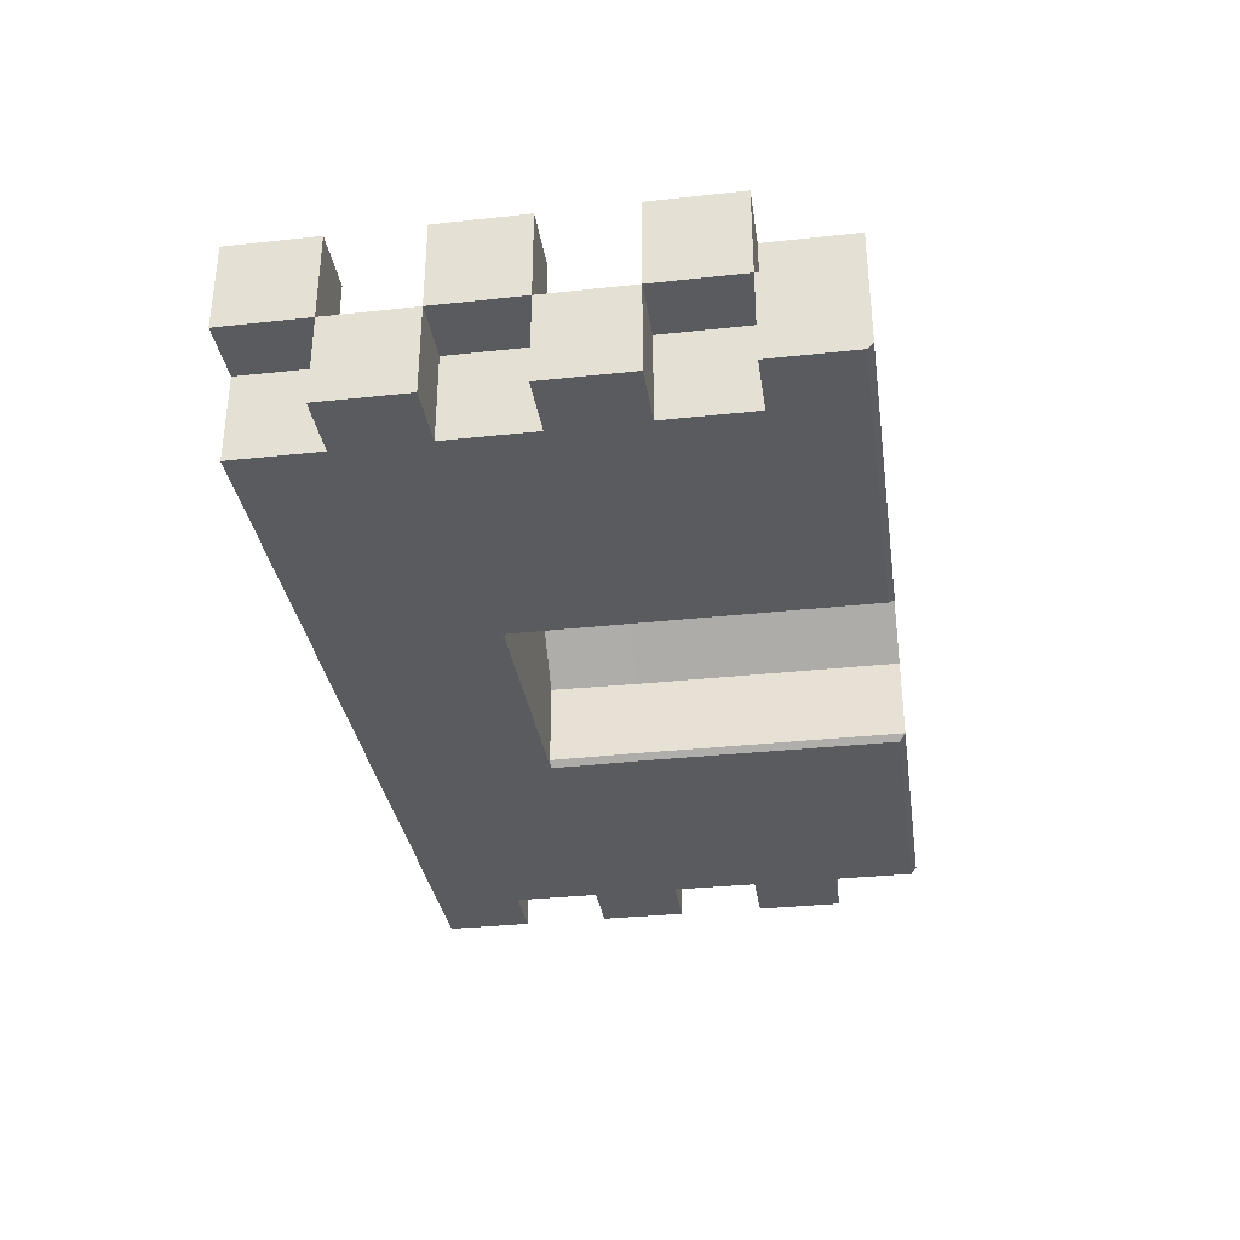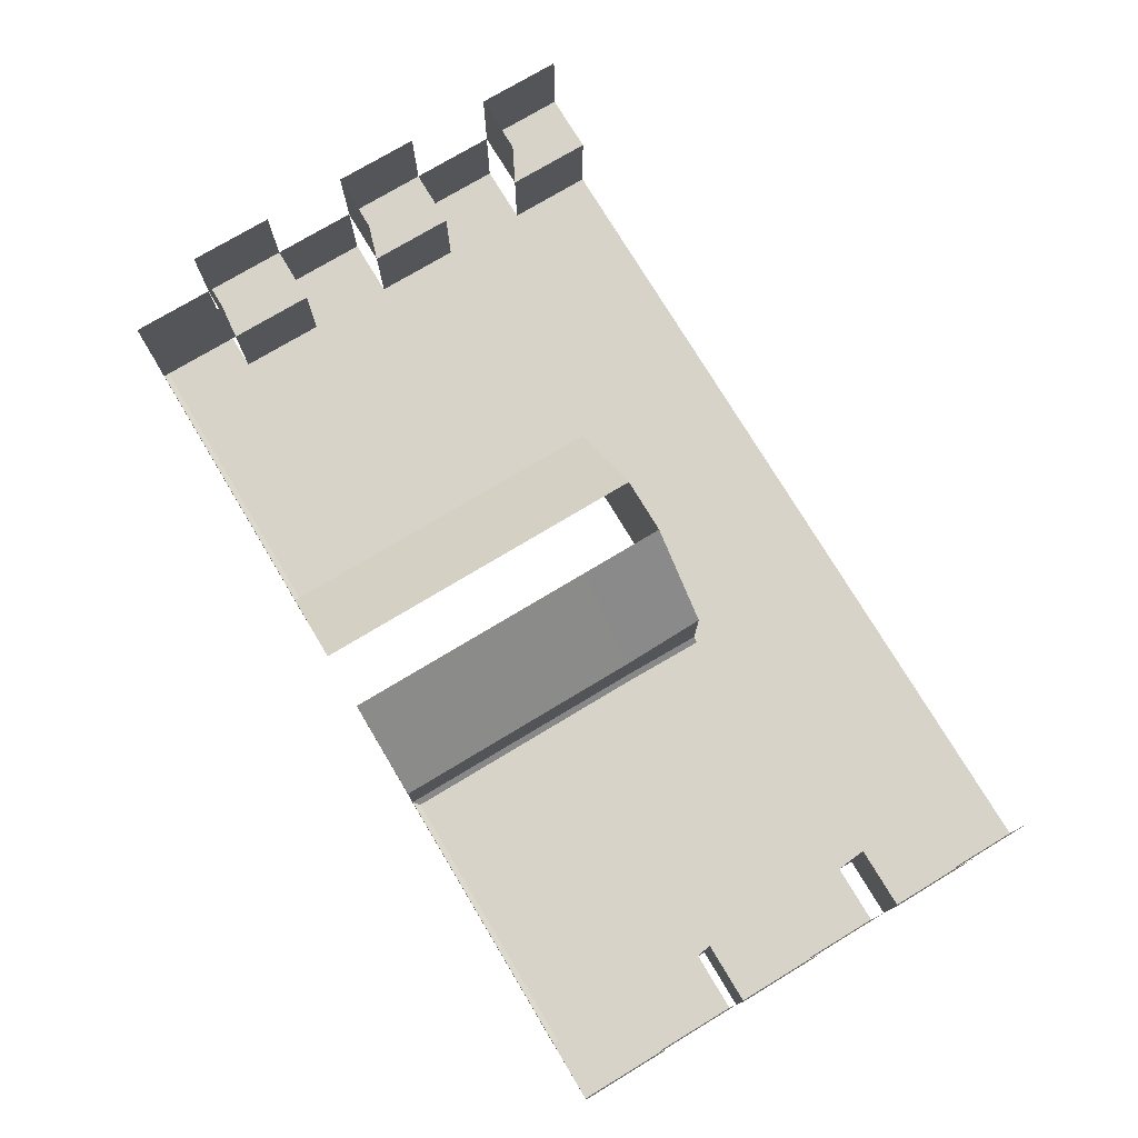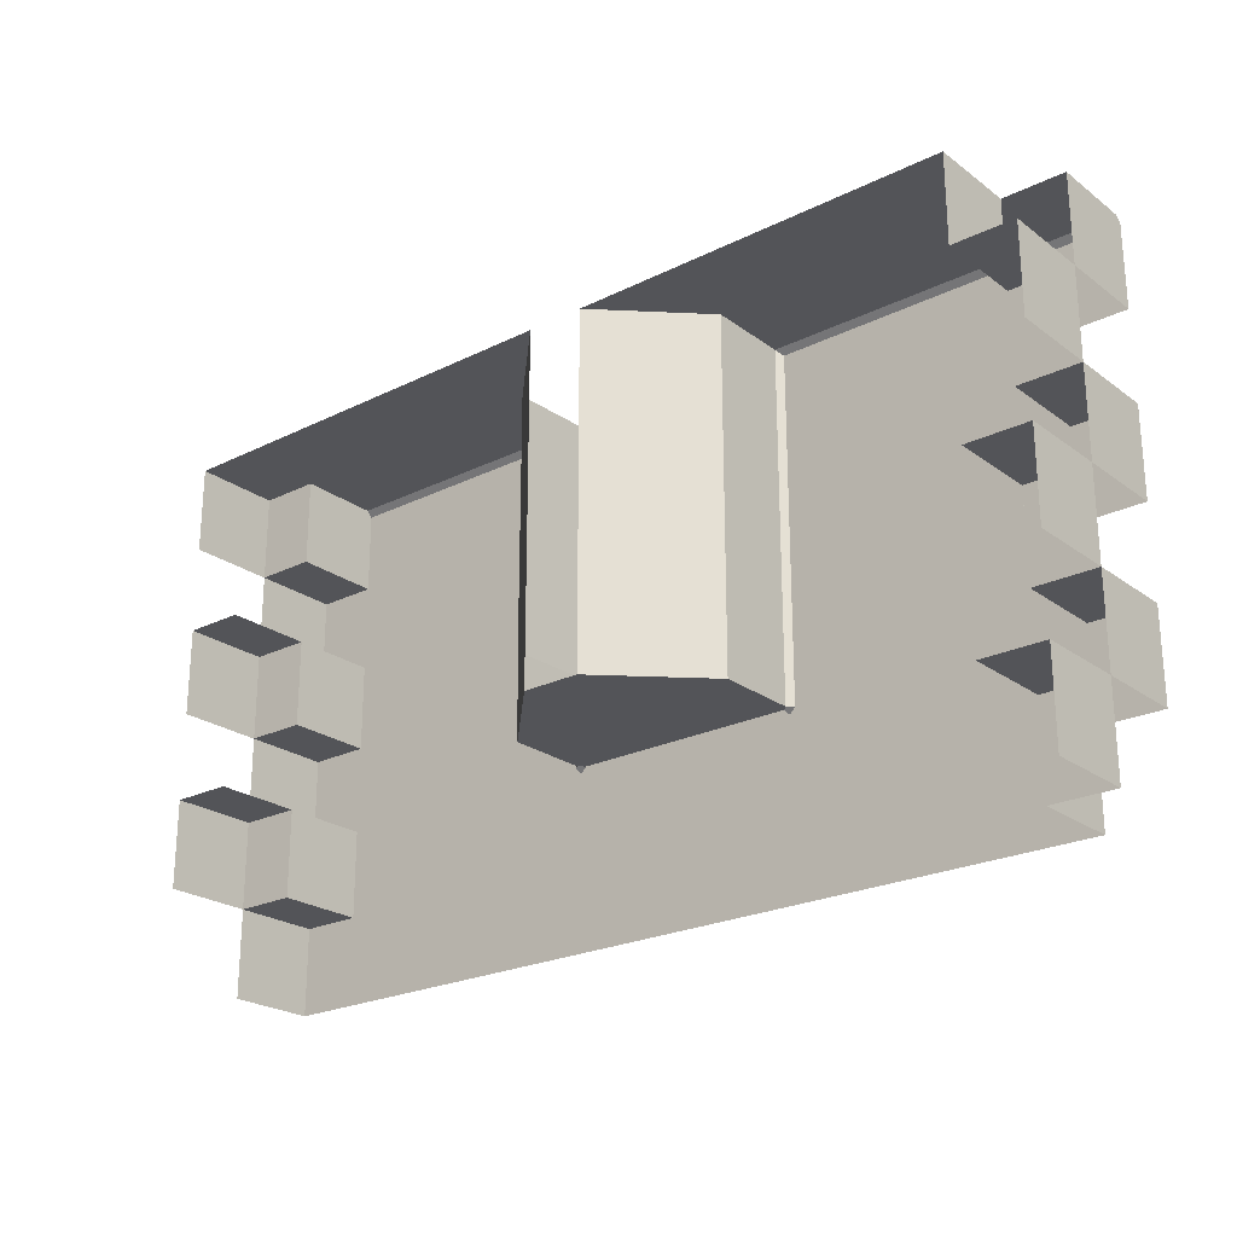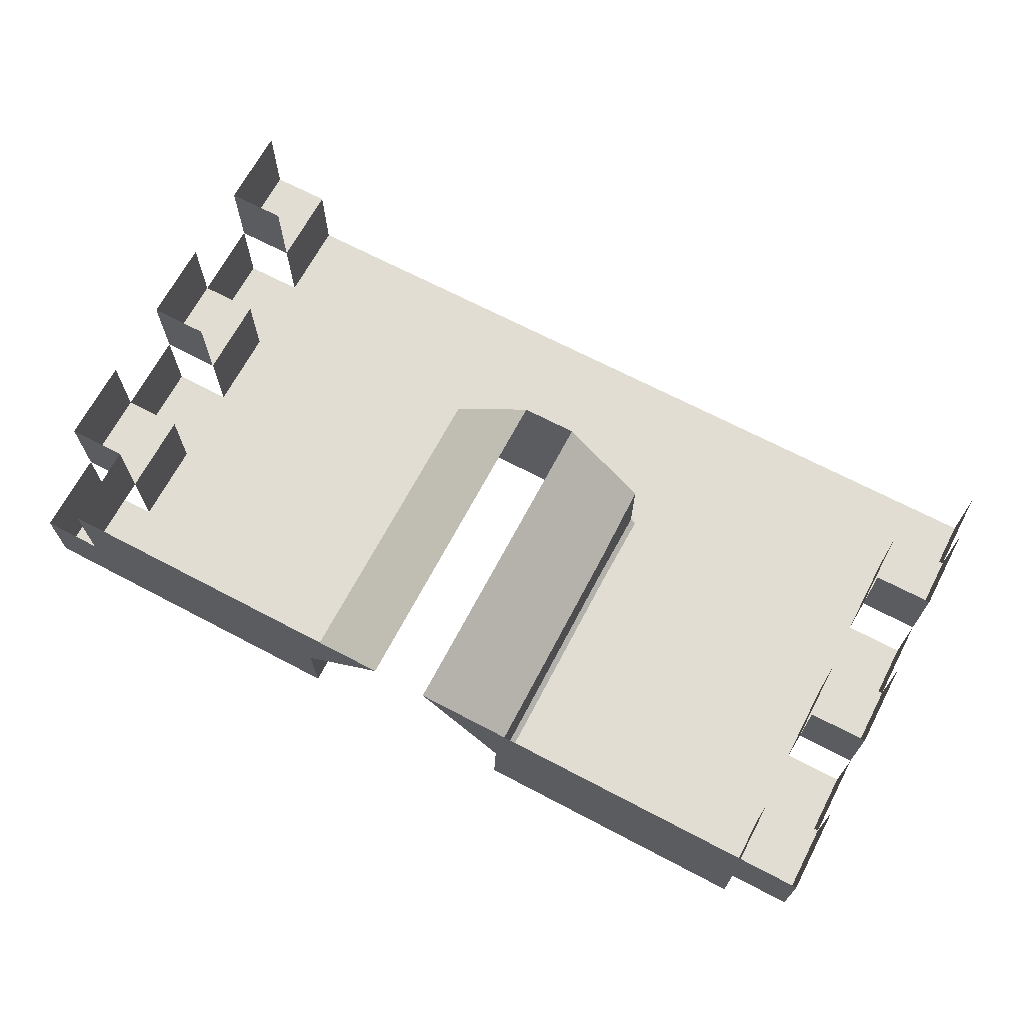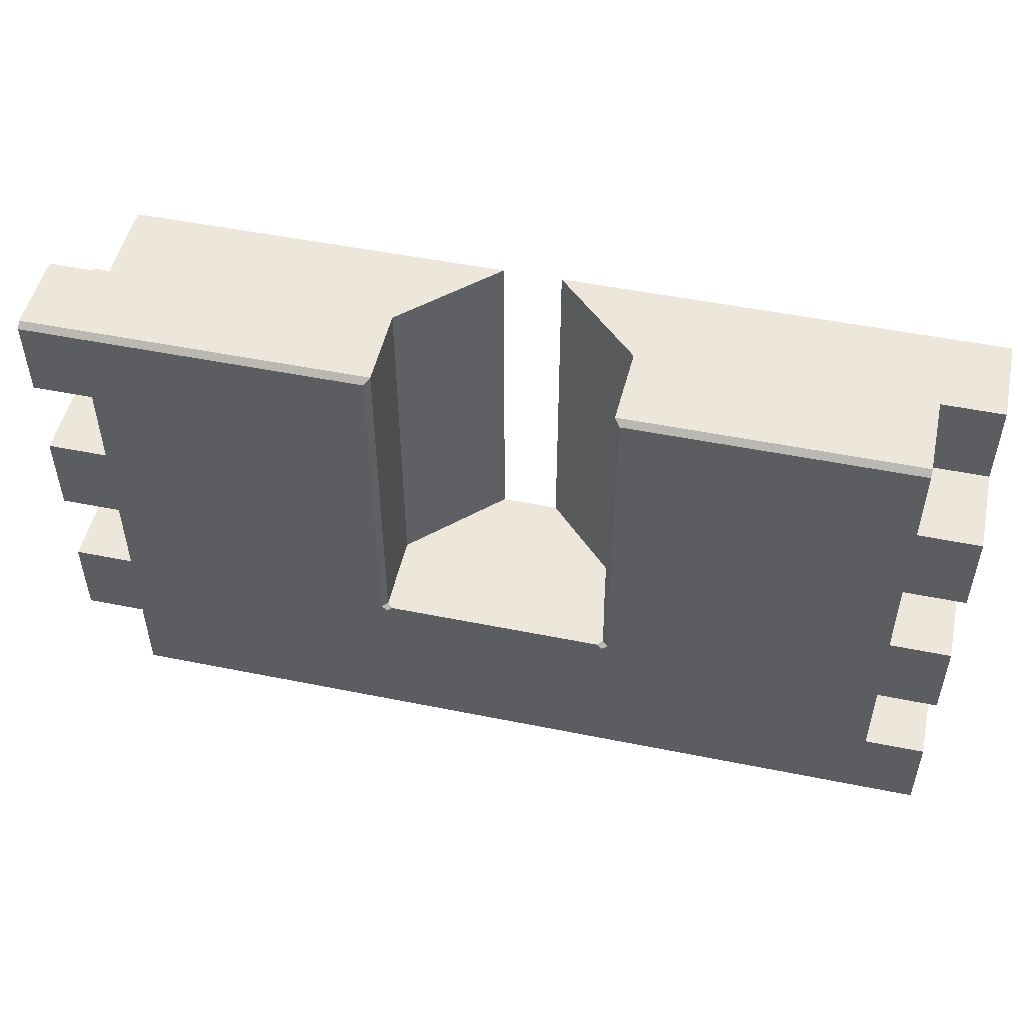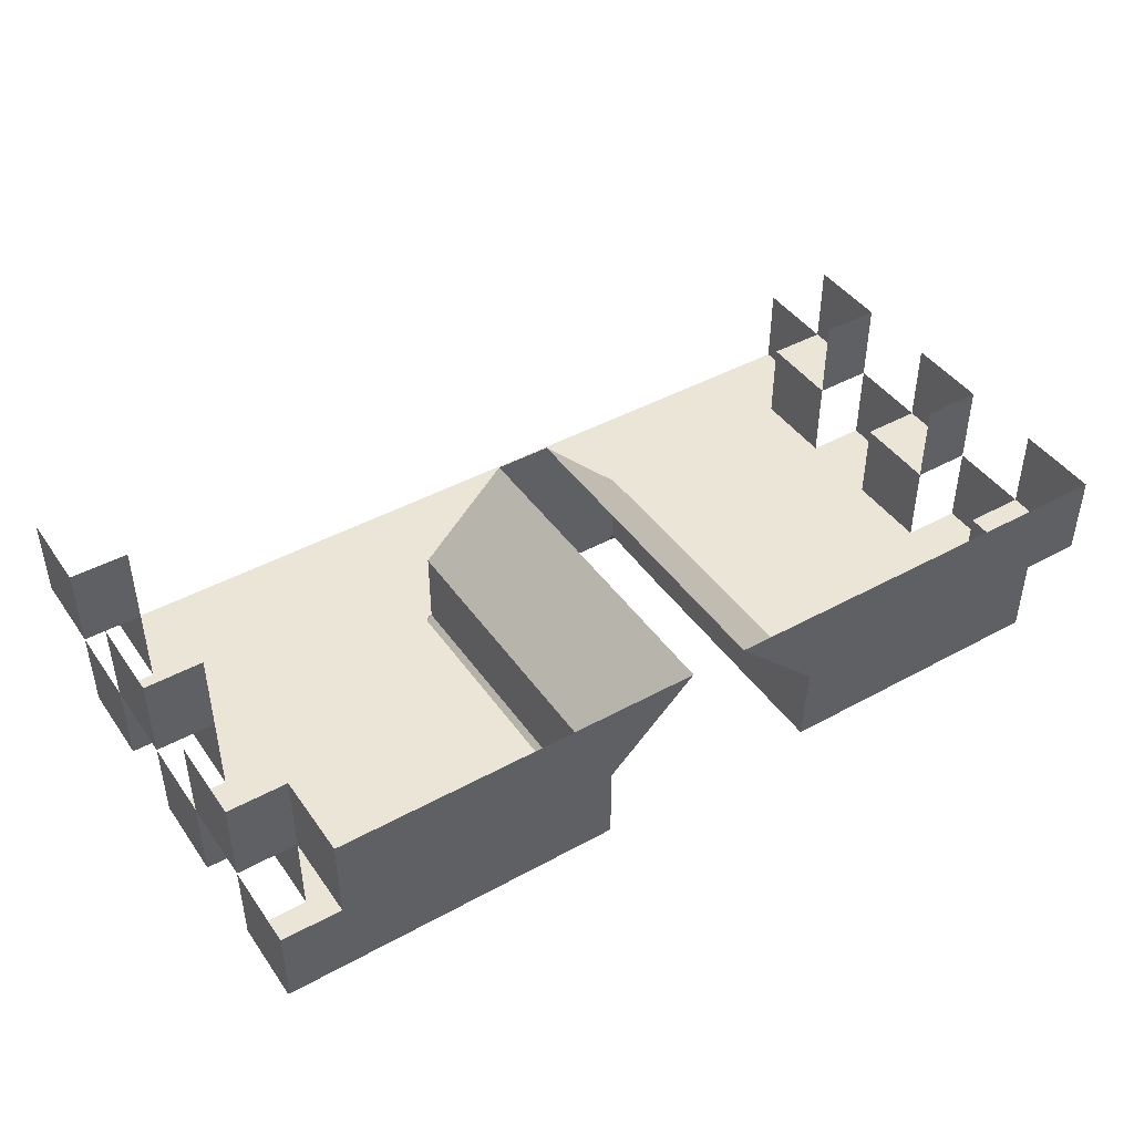
<metadata>
{"format":"obj","ext":"obj","renderer":"f3d","projection":"perspective","resolution":1024,"background":"white","views":[{"elev":-33.4,"azim":98.5,"up":"+Z"},{"elev":75.8,"azim":-121.0,"up":"+Z"},{"elev":-23.5,"azim":39.6,"up":"+Y"},{"elev":68.1,"azim":-152.2,"up":"+Z"},{"elev":50.3,"azim":-167.5,"up":"+Y"},{"elev":44.0,"azim":147.3,"up":"+Z"}]}
</metadata>
<code>
o Top_Slot_0_Intact
v -0.805 0.41 0.34
v -0.805 0.26 0.19
v -0.805 0.41 0.19
v -0.805 -0.04 0.34
v -0.805 -0.04 0.19
v -0.805 0.11 0.19
v -0.7 0.11 0.19
v -0.7 0.26 0.19
v -0.805 0.56 0.34
v -0.805 0.56 0.19
v -0.805 0.71 0.19
v -0.805 0.71 0.49
v -0.805 0.86 0.49
v -0.805 0.71 0.34
v -0.805 0.86 0.34
v -0.055 0.56 0.49
v -0.055 0.41 0.49
v 0.695 0.71 0.49
v 0.695 0.86 0.49
v 0.695 0.71 0.34
v 0.695 0.86 0.34
v 0.2 -0.04 0.19
v 0.2 0.11 0.19
v 0.695 -0.04 0.34
v 0.2 0.26 0.34
v 0.695 -0.04 0.19
v 0.695 0.11 0.19
v -0.2 0.11 0.19
v 0.8 0.26 0.34
v 0.8 0.11 0.19
v 0.8 0.26 0.19
v -0.7 0.41 0.19
v -0.7 0.56 0.19
v 0.8 0.41 0.34
v 0.8 0.56 0.34
v 0.8 0.41 0.19
v 0.8 0.56 0.19
v -0.7 0.86 0.34
v -0.7 0.71 0.19
v 0.2 0.86 0.34
v 0.8 0.71 0.34
v 0.8 0.86 0.34
v 0.8 0.71 0.19
v 0.2 0.41 0.34
v 0.2 0.56 0.34
v 0.695 0.26 0.19
v 0.695 0.41 0.19
v 0.2 0.71 0.34
v 0.695 0.56 0.19
v 0.695 0.71 0.19
v -0.805 0.11 0.49
v -0.805 0.26 0.49
v -0.805 0.11 0.34
v -0.805 0.26 0.34
v -0.05 0.11 0.49
v 0.695 0.11 0.49
v 0.695 0.26 0.34
v -0.055 0.86 0.49
v -0.055 0.71 0.49
v -0.205 0.86 0.34
v 0.045 0.86 0.49
v -0.805 0.41 0.49
v -0.805 0.56 0.49
v -0.05 -0.04 0.49
v -0.7 -0.04 0.19
v -0.7 0.56 0.49
v -0.7 0.56 0.34
v -0.7 0.71 0.34
v -0.7 0.26 0.49
v -0.7 0.26 0.34
v -0.7 0.41 0.34
v -0.055 0.26 0.49
v 0.695 0.41 0.49
v 0.695 0.41 0.34
v 0.695 0.56 0.34
v 0.045 0.56 0.49
v 0.045 0.71 0.49
v 0.8 0.56 0.49
v 0.8 0.71 0.49
v 0.8 0.56 0.34
v 0.8 0.71 0.34
v 0.045 0.26 0.49
v 0.045 0.41 0.49
v 0.8 0.26 0.49
v 0.8 0.41 0.49
v 0.8 0.26 0.34
v 0.8 0.41 0.34
v -0.7 0.11 0.34
v 0.045 0.26 0.19
v 0.8 -0.04 0.49
v 0.8 0.11 0.49
v 0.8 -0.04 0.34
v 0.045 0.11 0.19
v 0.045 -0.04 0.19
v -0.2 -0.04 0.19
v -0.205 0.71 0.34
v -0.205 0.56 0.34
v -0.205 0.41 0.34
v -0.2025 0.26 0.34
v -0.05 0.26 0.19
v -0.05 0.11 0.19
v -0.05 -0.04 0.19
v -0.7 0.86 0.49
v 0.695 0.11 0.34
v 0.8 0.11 0.34
v 0.8 0.11 0.34
v -0.0525 0.26 0.34
v 0.045 0.26 0.34
v -0.2003 0.86 0.2
v -0.2125 0.26 0.19
v -0.2025 0.26 0.2
v -0.1925 0.26 0.19
v -0.2023 0.25 0.19
v -0.21 0.41 0.19
v -0.2003 0.41 0.2
v -0.2003 0.56 0.2
v -0.21 0.56 0.19
v -0.21 0.71 0.19
v -0.2003 0.71 0.2
v 0.2 0.86 0.2
v 0.2 0.26 0.2
v 0.21 0.26 0.19
v 0.2 0.25 0.19
v 0.19 0.26 0.19
v 0.2 0.41 0.2
v 0.21 0.41 0.19
v 0.21 0.56 0.19
v 0.2 0.56 0.2
v 0.2 0.71 0.2
v 0.21 0.71 0.19
v 0.8 0.85 0.19
v 0.8 0.86 0.2
v 0.695 0.85 0.19
v 0.695 0.86 0.2
v 0.2 0.86 0.2
v 0.21 0.85 0.19
v -0.7 0.86 0.2
v -0.7 0.85 0.19
v -0.21 0.85 0.19
v -0.2003 0.86 0.2
f 1 3 2 54
f 53 6 5 4
f 70 8 7 88
f 14 11 10 9
f 13 15 14 12
f 21 19 18 20
f 27 104 24 26
f 31 29 105 30
f 67 33 32 71
f 37 35 34 36
f 38 60 109 140 137
f 132 134 21 42
f 47 74 57 46
f 50 20 75 49
f 52 54 53 51
f 63 9 1 62
f 81 79 78 80
f 87 85 84 86
f 50 130 136 133
f 131 132 42 41 43
f 22 23 27 26
f 49 47 126 127
f 125 44 45 128
f 129 120 135 136 130
f 81 20 18 79
f 89 124 123 23 93
f 80 75 20 81
f 106 92 24 104
f 30 27 46 31
f 29 31 46 57
f 86 57 74 87
f 85 87 74 73
f 37 36 47 49
f 19 21 40 61
f 121 25 44 125
f 106 91 90 92
f 35 37 49 75
f 83 44 25 82
f 45 44 83 76
f 48 45 76 77
f 77 61 40 48
f 40 21 134 135 120
f 130 50 49 127
f 128 45 48 129
f 89 108 25 121 124
f 108 82 25
f 23 123 122 46 27
f 22 94 93 23
f 101 93 94 102
f 107 99 72
f 108 89 100 107
f 102 95 28 101
f 7 8 110 113 28
f 93 101 100 89
f 100 112 111 99 107
f 99 98 17 72
f 17 98 97 16
f 96 59 16 97
f 59 96 60 58
f 38 137 138 39 68
f 118 117 33 39
f 15 13 103 38
f 15 38 68 14
f 39 11 14 68
f 63 66 67 9
f 3 1 71 32
f 6 53 88 7
f 54 52 69 70
f 5 6 7 65
f 3 32 8 2
f 11 39 33 10
f 9 67 71 1
f 88 53 54 70
f 114 110 8 32
f 60 96 119 109
f 58 60 38 103
f 116 119 96 97
f 115 116 97 98
f 111 115 98 99
f 32 33 117 114
f 95 65 7 28
f 104 56 91 106
f 82 108 107 72
f 100 101 28 113 112
f 126 47 46 122
f 110 111 112 113
f 115 111 110 114
f 119 116 117 118
f 116 115 114 117
f 109 119 118 139 140
f 121 122 123 124
f 121 125 126 122
f 128 129 130 127
f 127 126 125 128
f 40 120 129 48
f 131 133 134 132
f 135 134 133 136
f 43 50 133 131
f 139 138 137 140
f 39 138 139 118

</code>
